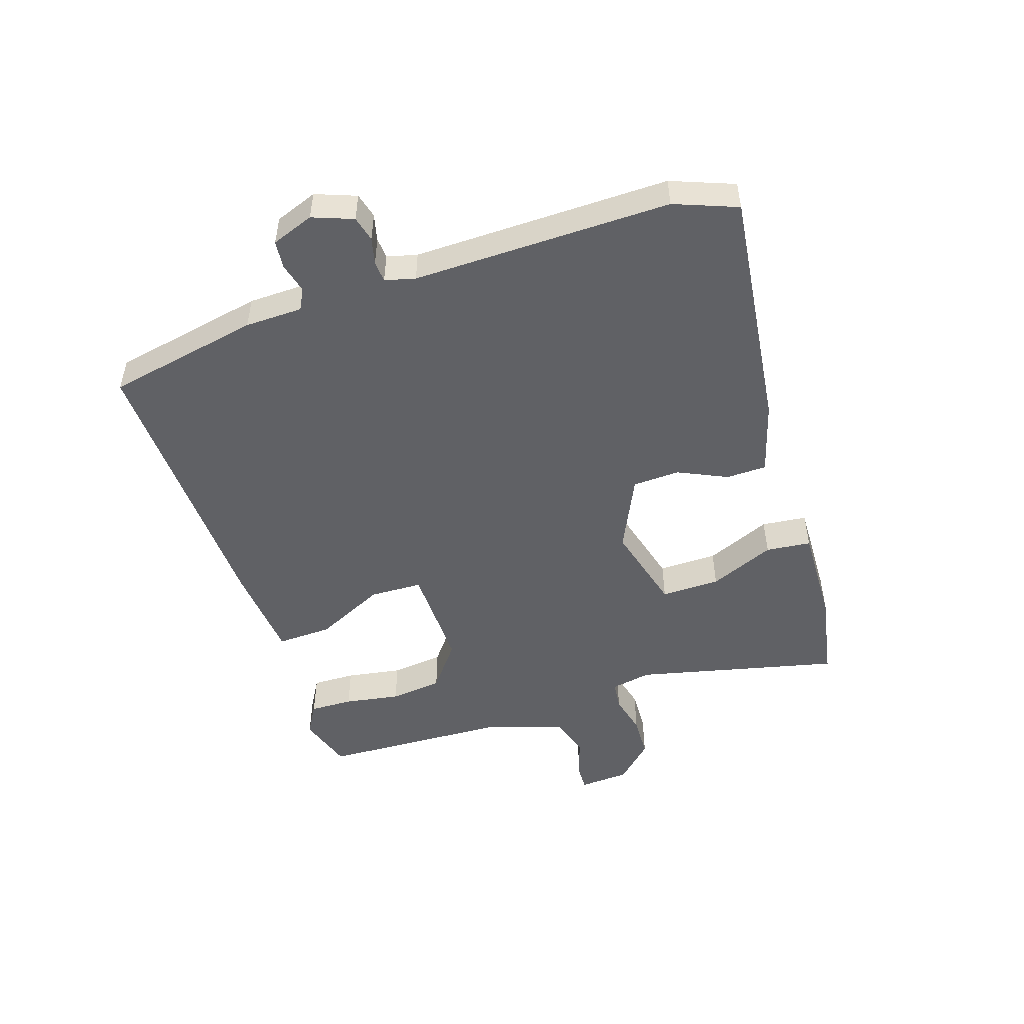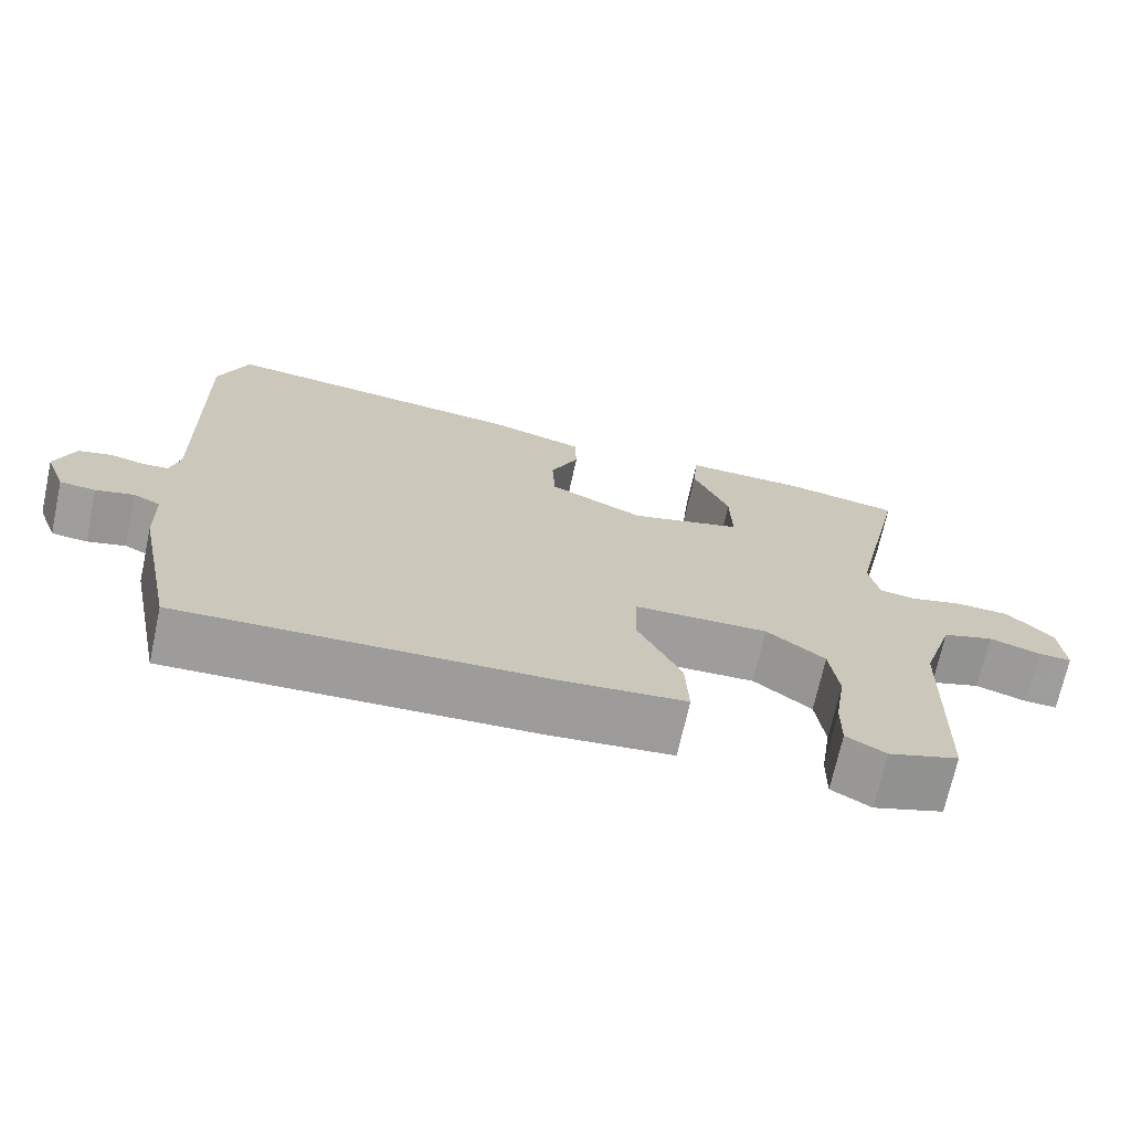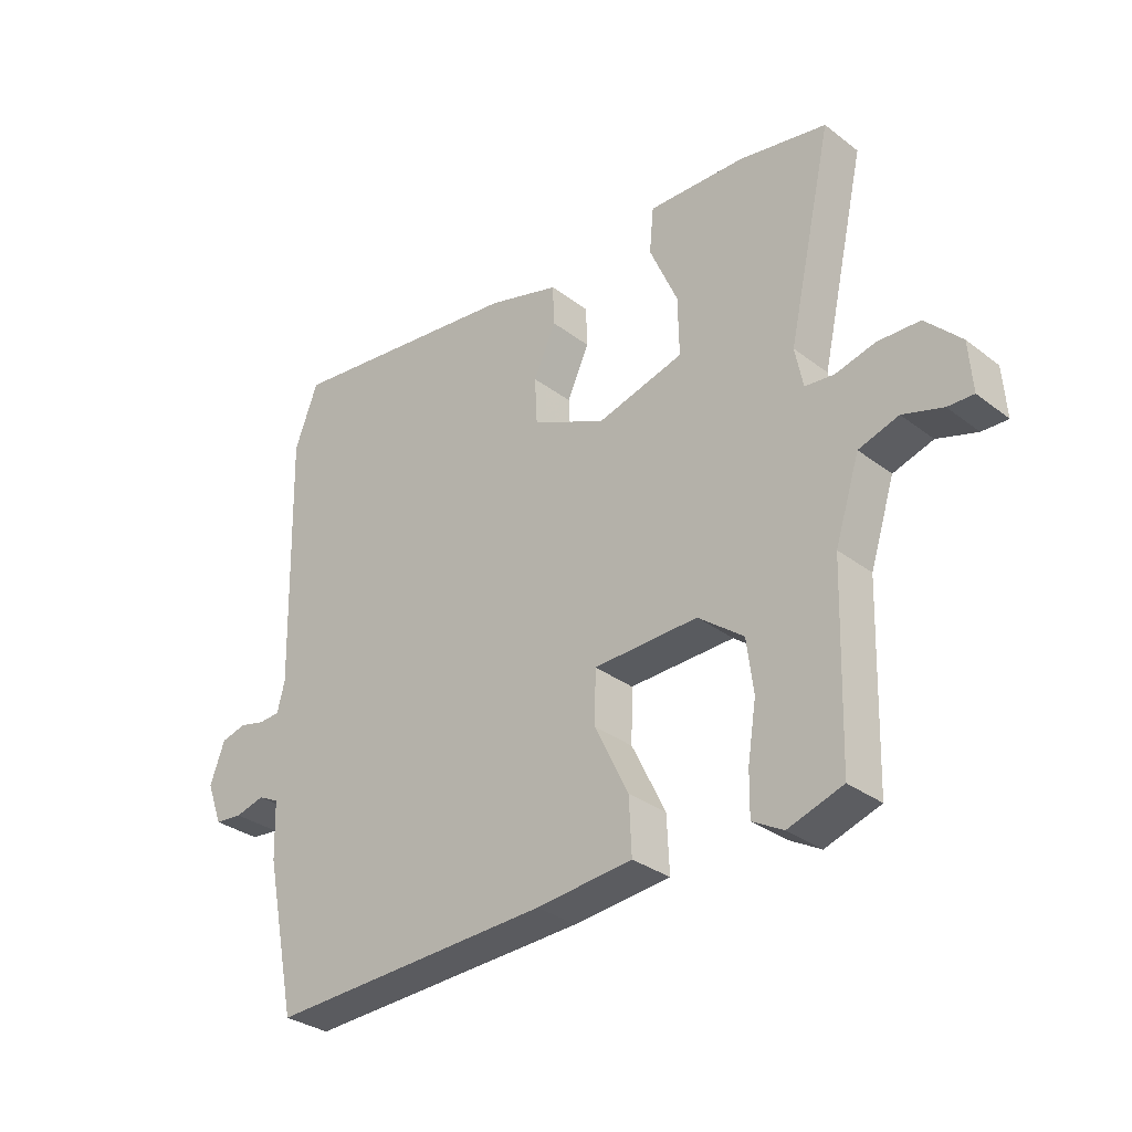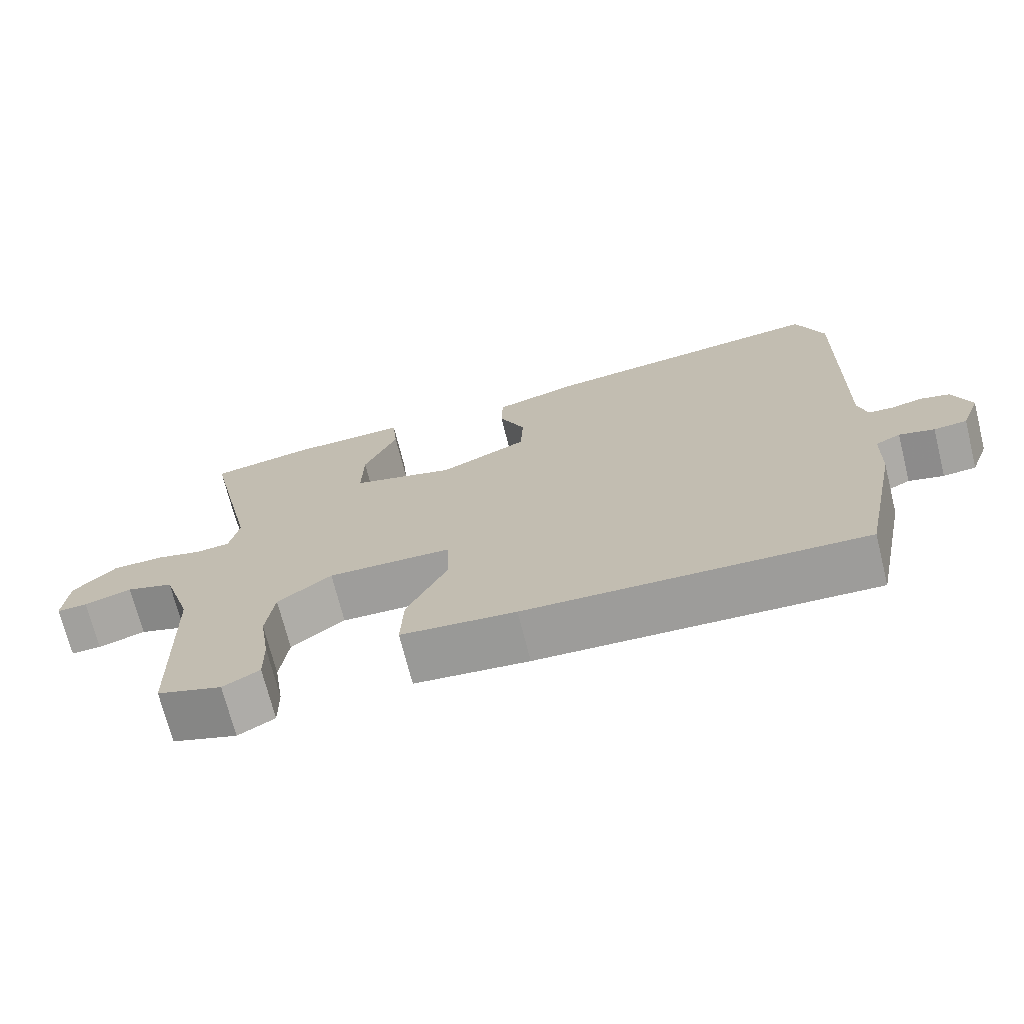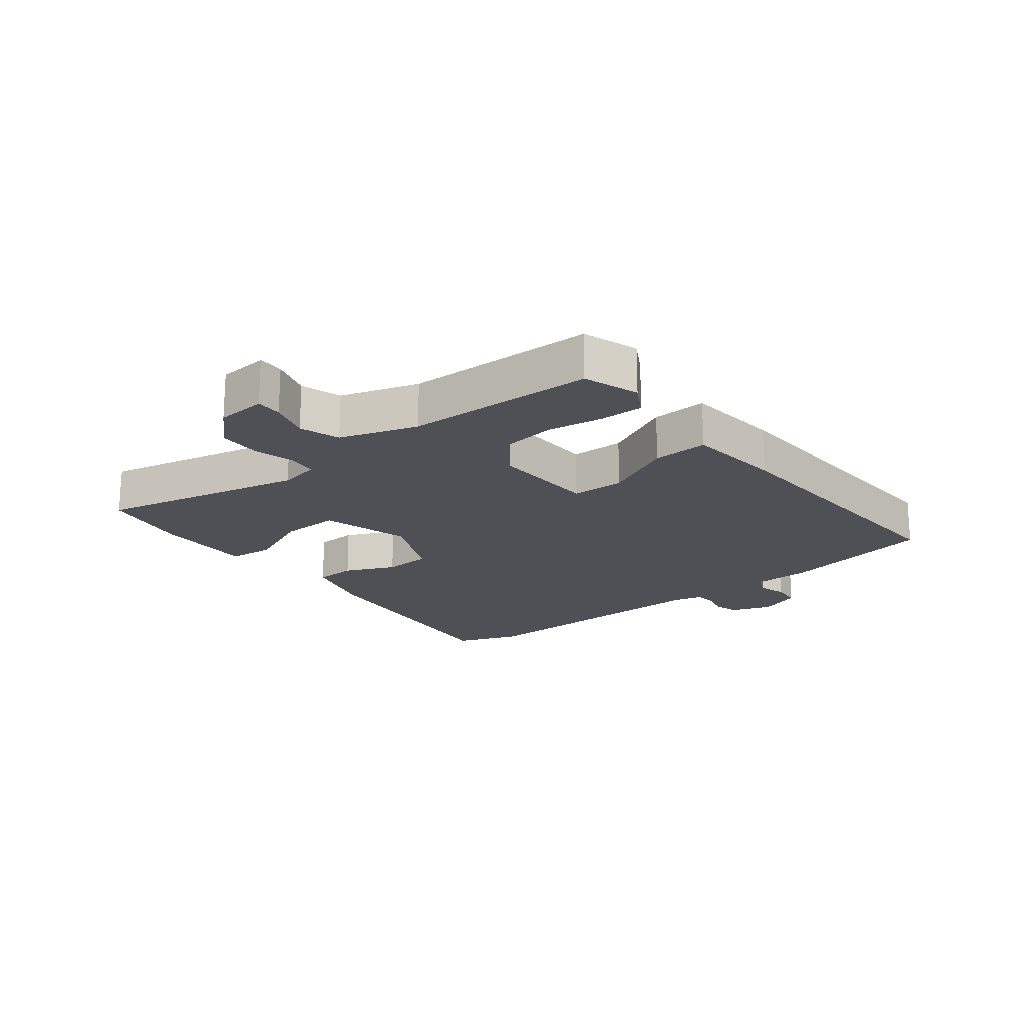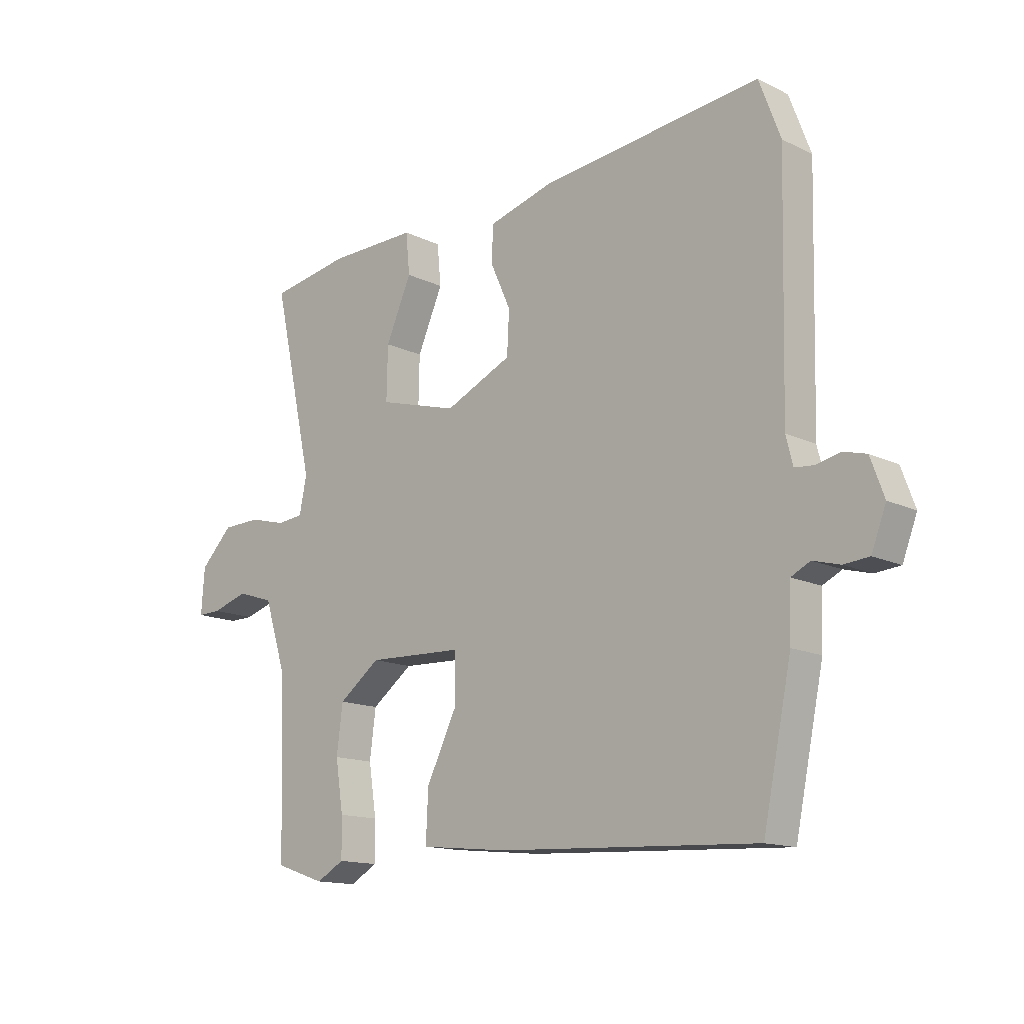
<metadata>
{"format":"obj","ext":"obj","renderer":"f3d","projection":"perspective","resolution":1024,"background":"white","views":[{"elev":-50.2,"azim":-72.5,"up":"+Y"},{"elev":-70.6,"azim":-12.3,"up":"+Z"},{"elev":-31.5,"azim":42.9,"up":"+Z"},{"elev":-71.2,"azim":-165.9,"up":"+Z"},{"elev":-19.4,"azim":128.2,"up":"+Y"},{"elev":-14.2,"azim":-136.6,"up":"+Z"}]}
</metadata>
<code>
v -0.512 0.07 0.467
v -0.474 0.07 0.569
v -0.082 0.07 0.525
v 0.035 0.07 0.492
v 0.037 0.07 0.427
v 0.001 0.07 0.347
v 0.005 0.07 0.271
v 0.125 0.07 0.216
v 0.267 0.07 0.256
v 0.265 0.07 0.351
v 0.219 0.07 0.456
v 0.226 0.07 0.529
v 0.385 0.07 0.526
v 0.527 0.07 0.501
v 0.454 0.07 0.172
v 0.467 0.07 0.107
v 0.514 0.07 0.102
v 0.579 0.07 0.119
v 0.648 0.07 0.117
v 0.706 0.07 0.058
v 0.712 0.07 -0.023
v 0.67 0.07 -0.022
v 0.605 0.07 -0.002
v 0.54 0.07 -0.023
v 0.5 0.07 -0.148
v 0.491 0.07 -0.453
v 0.402 0.07 -0.483
v 0.352 0.07 -0.455
v 0.353 0.07 -0.385
v 0.367 0.07 -0.295
v 0.356 0.07 -0.21
v 0.282 0.07 -0.154
v 0.112 0.07 -0.16
v 0.11 0.07 -0.245
v 0.165 0.07 -0.357
v 0.169 0.07 -0.446
v 0.012 0.07 -0.462
v -0.449 0.07 -0.484
v -0.5 0.07 -0.237
v -0.503 0.07 -0.144
v -0.537 0.07 -0.127
v -0.585 0.07 -0.14
v -0.63 0.07 -0.136
v -0.656 0.07 -0.068
v -0.632 0.07 -0.002
v -0.591 0.07 0.009
v -0.548 0.07 -0.001
v -0.514 0.07 0.002
v -0.502 0.07 0.051
v -0.512 0 0.467
v -0.474 0 0.569
v -0.082 0 0.525
v 0.035 0 0.492
v 0.037 0 0.427
v 0.001 0 0.347
v 0.005 0 0.271
v 0.125 0 0.216
v 0.267 0 0.256
v 0.265 0 0.351
v 0.219 0 0.456
v 0.226 0 0.529
v 0.385 0 0.526
v 0.527 0 0.501
v 0.454 0 0.172
v 0.467 0 0.107
v 0.514 0 0.102
v 0.579 0 0.119
v 0.648 0 0.117
v 0.706 0 0.058
v 0.712 0 -0.023
v 0.67 0 -0.022
v 0.605 0 -0.002
v 0.54 0 -0.023
v 0.5 0 -0.148
v 0.491 0 -0.453
v 0.402 0 -0.483
v 0.352 0 -0.455
v 0.353 0 -0.385
v 0.367 0 -0.295
v 0.356 0 -0.21
v 0.282 0 -0.154
v 0.112 0 -0.16
v 0.11 0 -0.245
v 0.165 0 -0.357
v 0.169 0 -0.446
v 0.012 0 -0.462
v -0.449 0 -0.484
v -0.5 0 -0.237
v -0.503 0 -0.144
v -0.537 0 -0.127
v -0.585 0 -0.14
v -0.63 0 -0.136
v -0.656 0 -0.068
v -0.632 0 -0.002
v -0.591 0 0.009
v -0.548 0 -0.001
v -0.514 0 0.002
v -0.502 0 0.051
f 44 45 46 47
f 44 47 48
f 41 42 43 44
f 41 44 48
f 40 41 48 49
f 38 39 40 49
f 34 35 36 37
f 33 34 37 38
f 27 28 29 30
f 25 26 27 30
f 24 25 30 31
f 20 21 22 23
f 20 23 24
f 17 18 19 20
f 16 17 20 24
f 12 13 14 15
f 10 11 12 15
f 9 10 15 16
f 8 9 16 24
f 3 4 5 6
f 3 6 7
f 2 3 7
f 1 2 7
f 33 38 49 1
f 8 24 31 32
f 8 32 33
f 1 7 8 33
f 96 95 94 93
f 97 96 93
f 93 92 91 90
f 97 93 90
f 98 97 90 89
f 98 89 88 87
f 86 85 84 83
f 87 86 83 82
f 79 78 77 76
f 79 76 75 74
f 80 79 74 73
f 72 71 70 69
f 73 72 69
f 69 68 67 66
f 73 69 66 65
f 64 63 62 61
f 64 61 60 59
f 65 64 59 58
f 73 65 58 57
f 55 54 53 52
f 56 55 52
f 56 52 51
f 56 51 50
f 50 98 87 82
f 81 80 73 57
f 82 81 57
f 82 57 56 50
f 1 50 51 2
f 2 51 52 3
f 3 52 53 4
f 4 53 54 5
f 5 54 55 6
f 6 55 56 7
f 7 56 57 8
f 8 57 58 9
f 9 58 59 10
f 10 59 60 11
f 11 60 61 12
f 12 61 62 13
f 13 62 63 14
f 14 63 64 15
f 15 64 65 16
f 16 65 66 17
f 17 66 67 18
f 18 67 68 19
f 19 68 69 20
f 20 69 70 21
f 21 70 71 22
f 22 71 72 23
f 23 72 73 24
f 24 73 74 25
f 25 74 75 26
f 26 75 76 27
f 27 76 77 28
f 28 77 78 29
f 29 78 79 30
f 30 79 80 31
f 31 80 81 32
f 32 81 82 33
f 33 82 83 34
f 34 83 84 35
f 35 84 85 36
f 36 85 86 37
f 37 86 87 38
f 38 87 88 39
f 39 88 89 40
f 40 89 90 41
f 41 90 91 42
f 42 91 92 43
f 43 92 93 44
f 44 93 94 45
f 45 94 95 46
f 46 95 96 47
f 47 96 97 48
f 48 97 98 49
f 49 98 50 1

</code>
